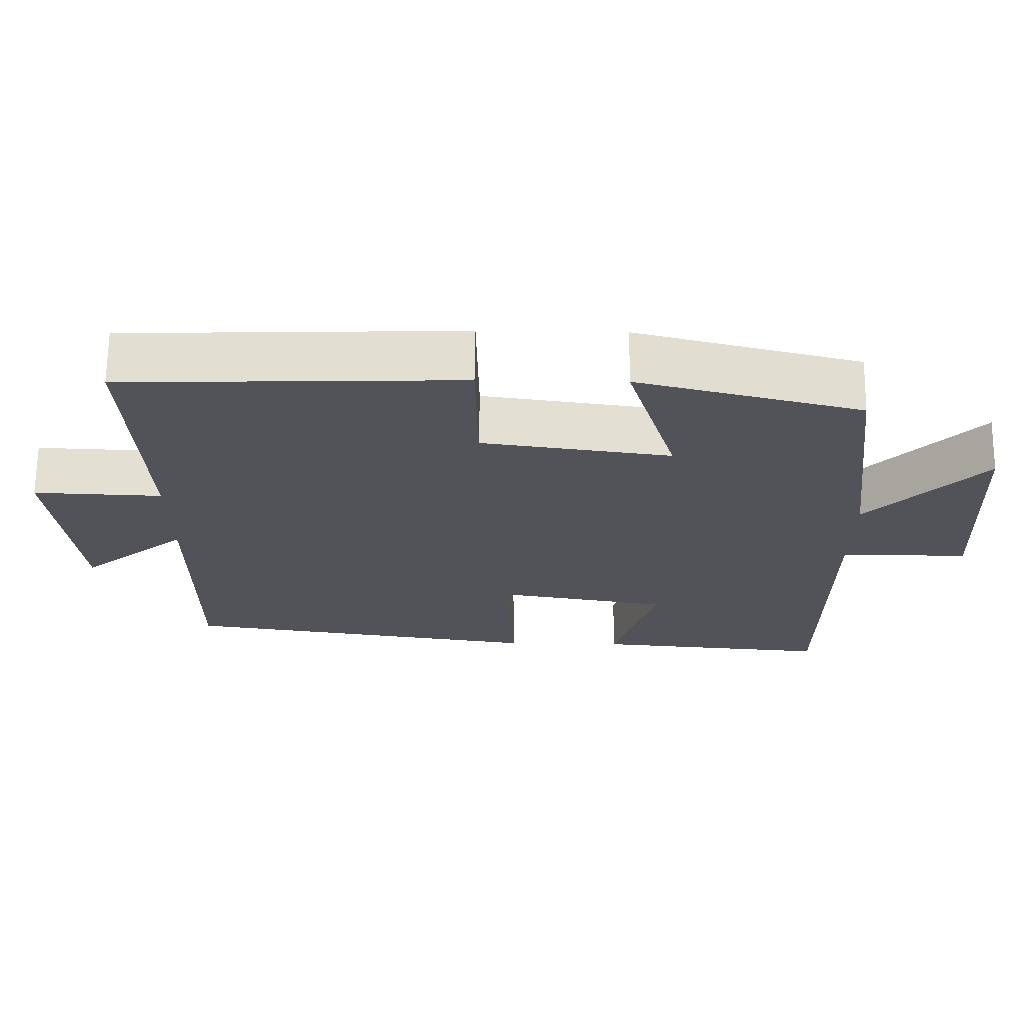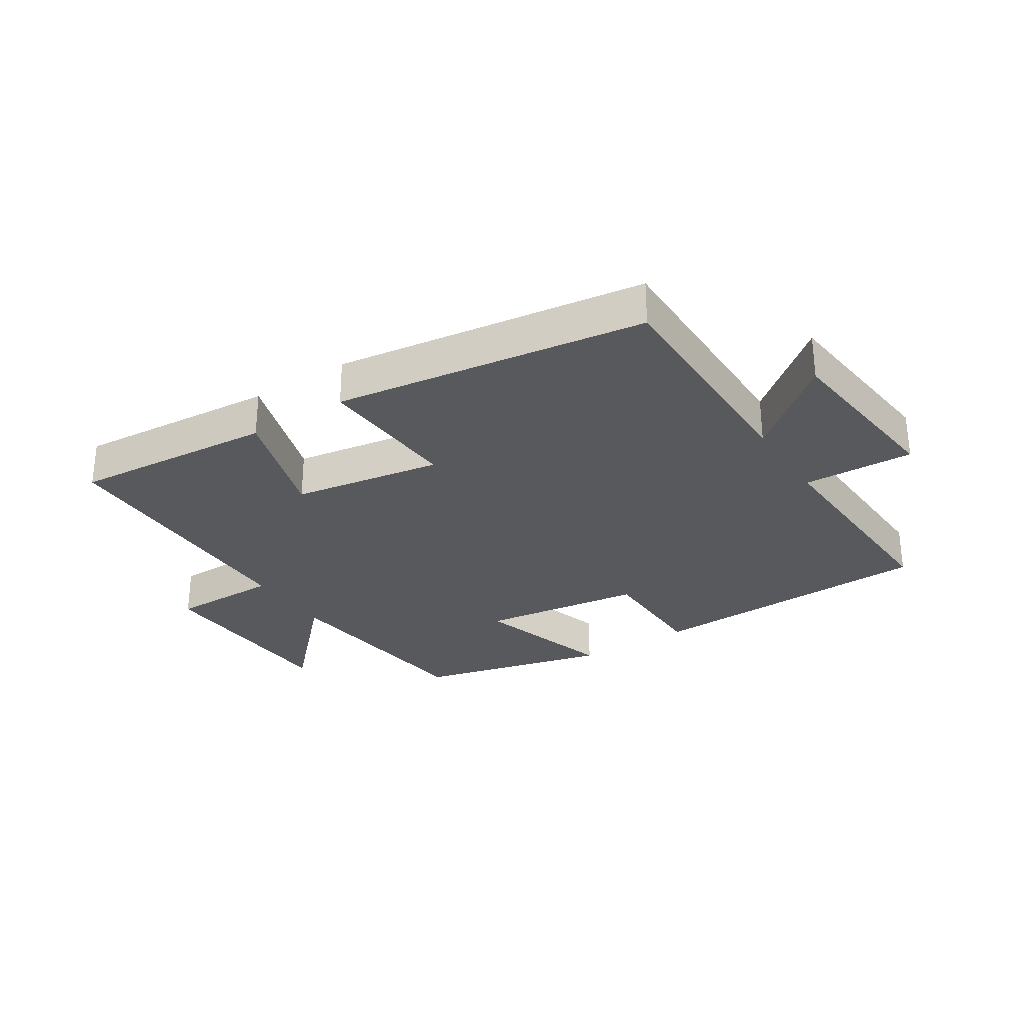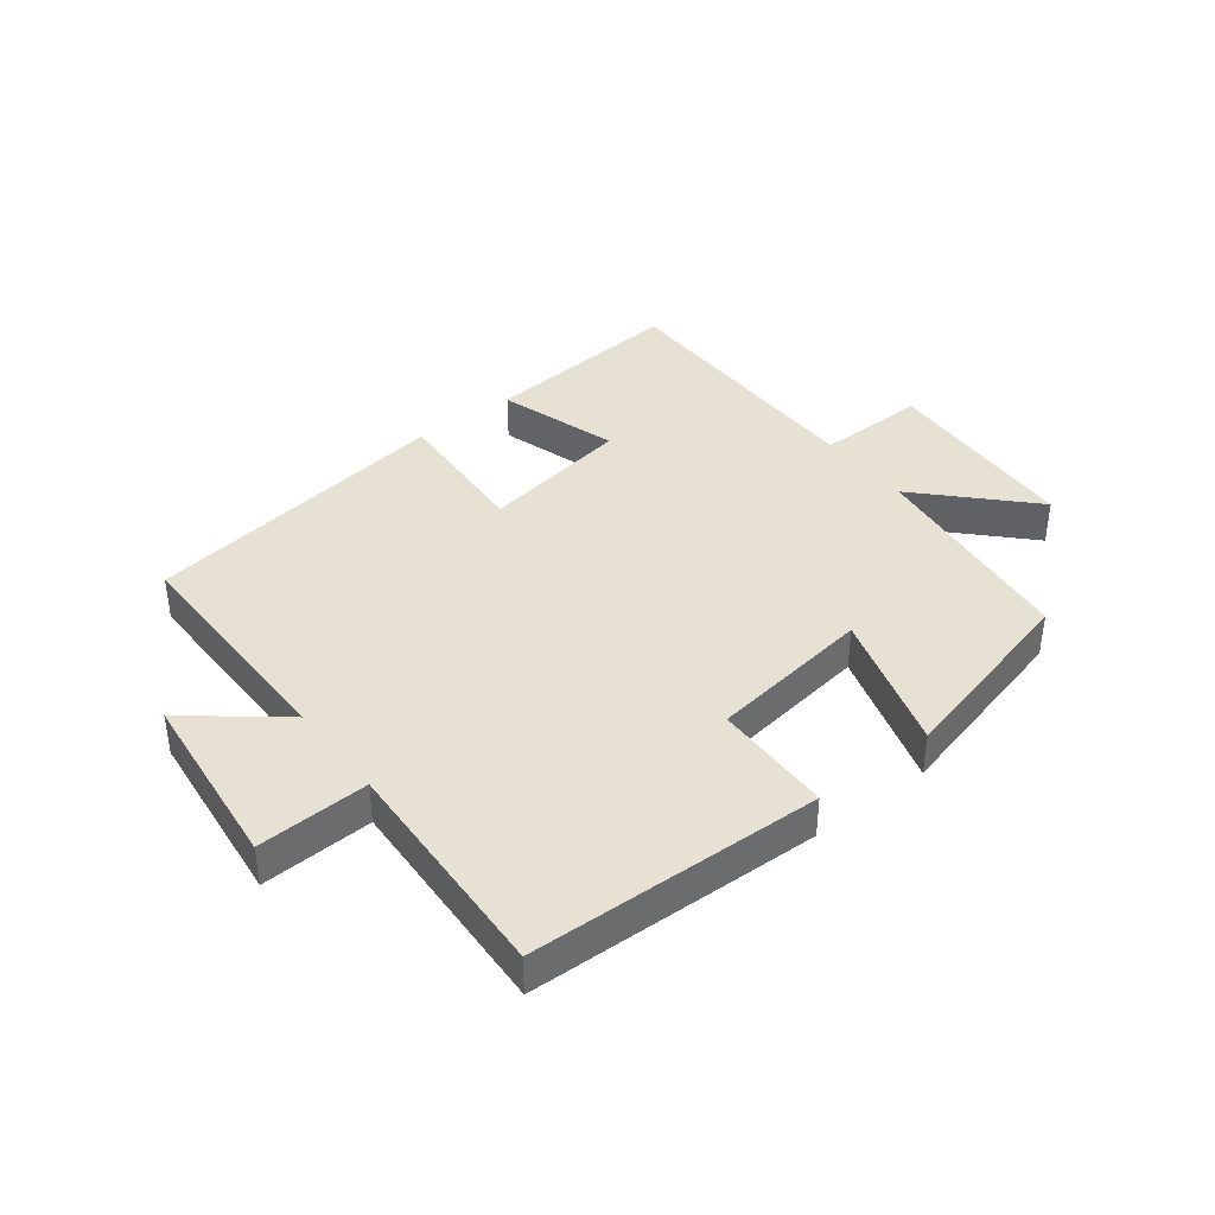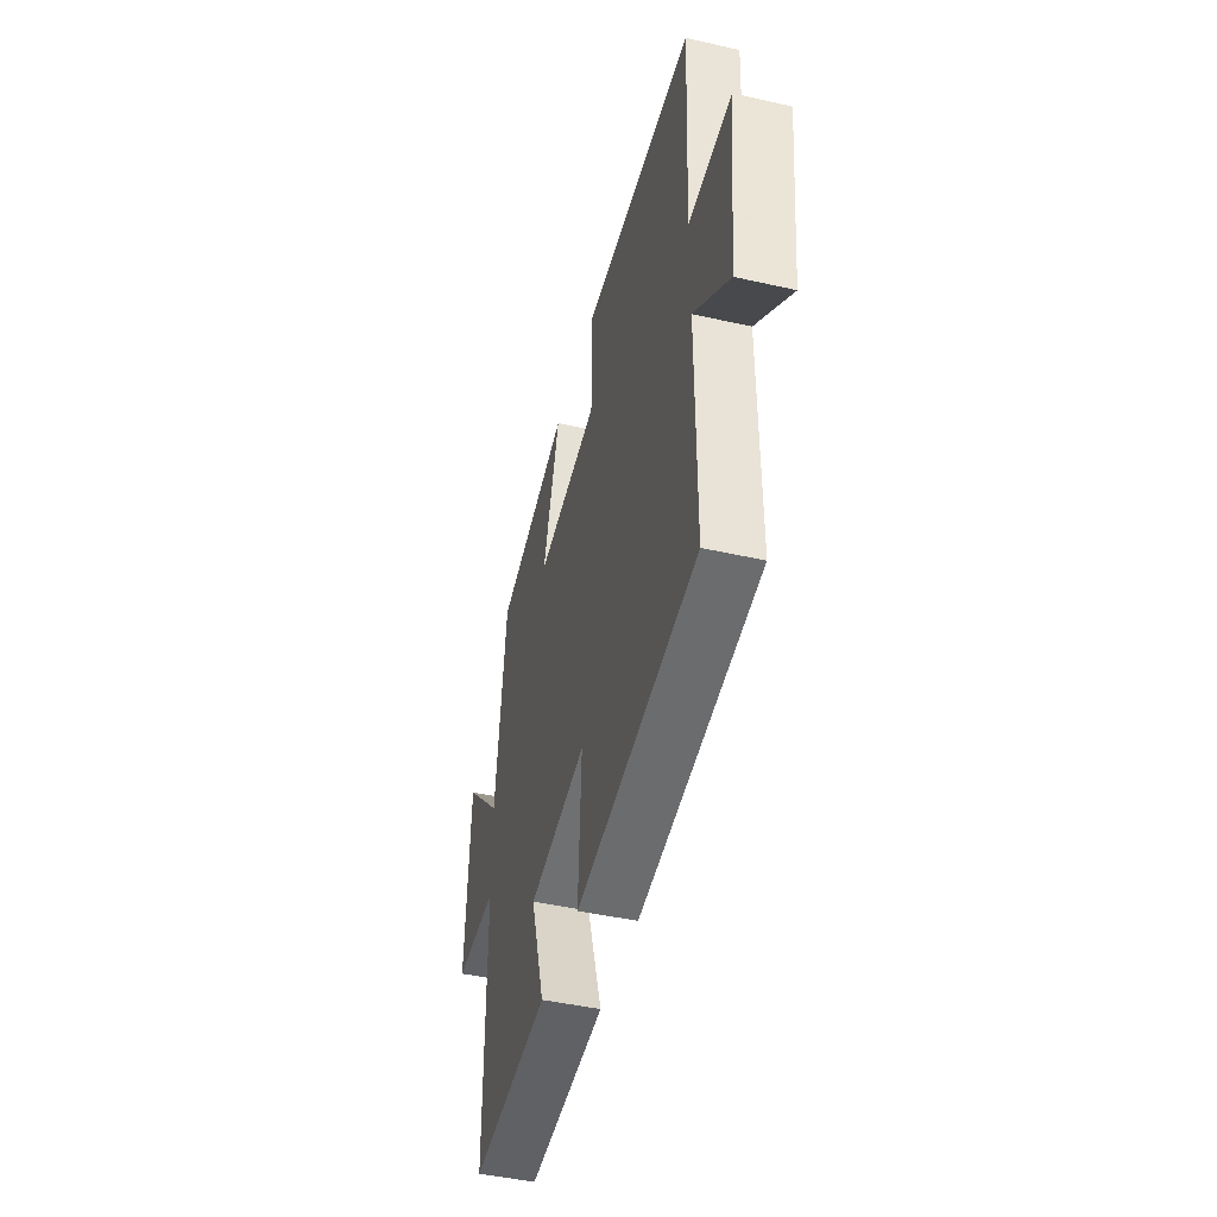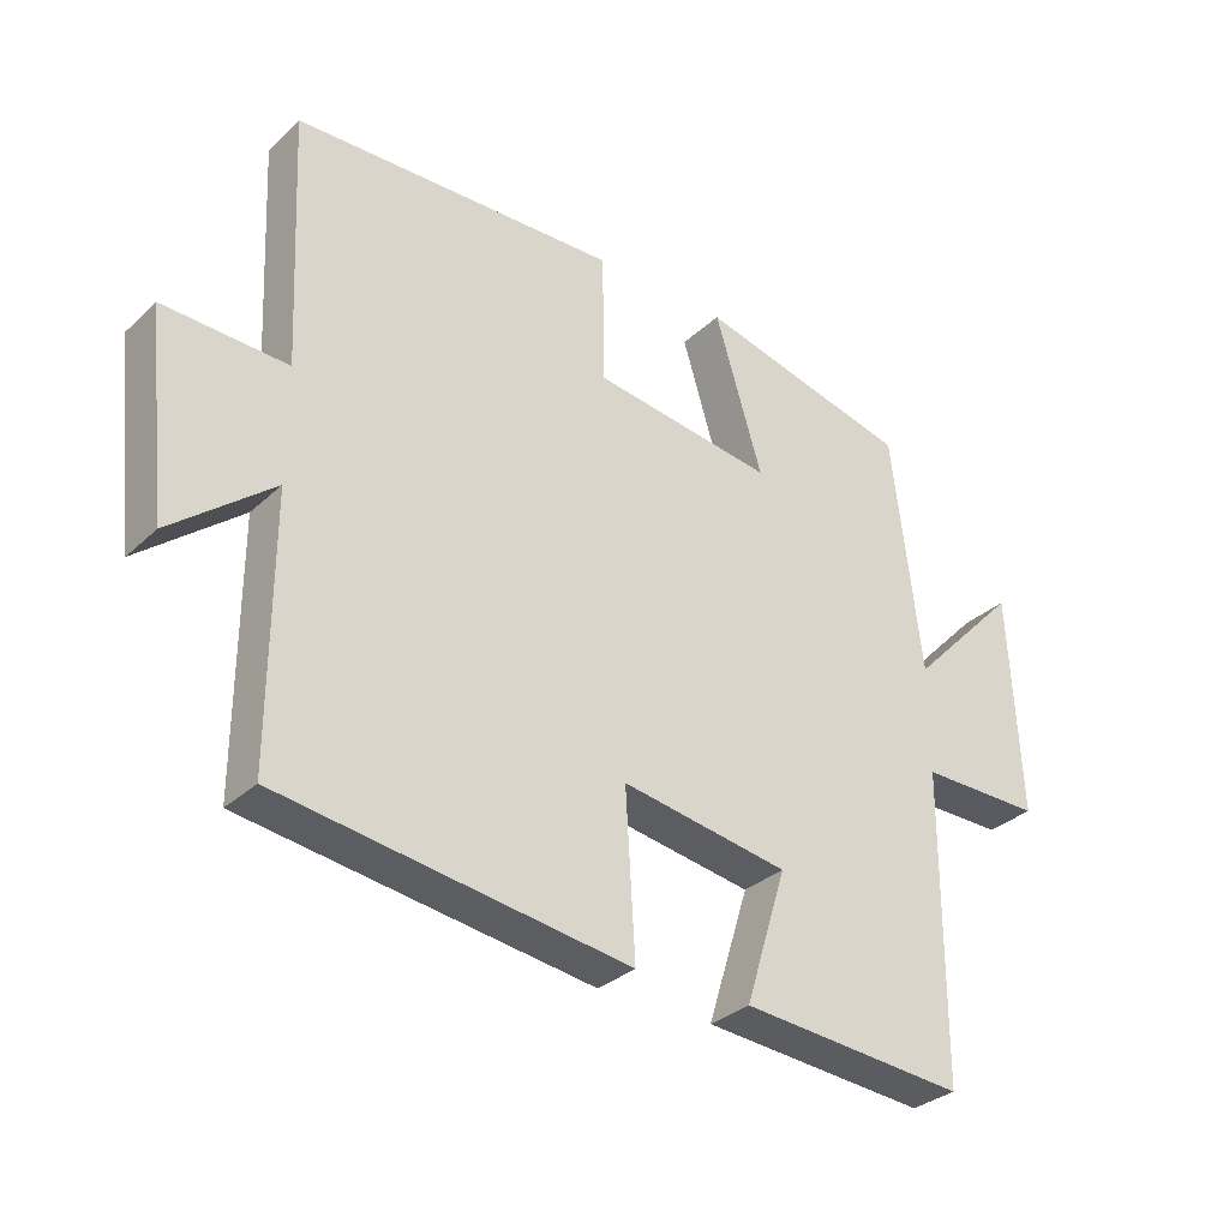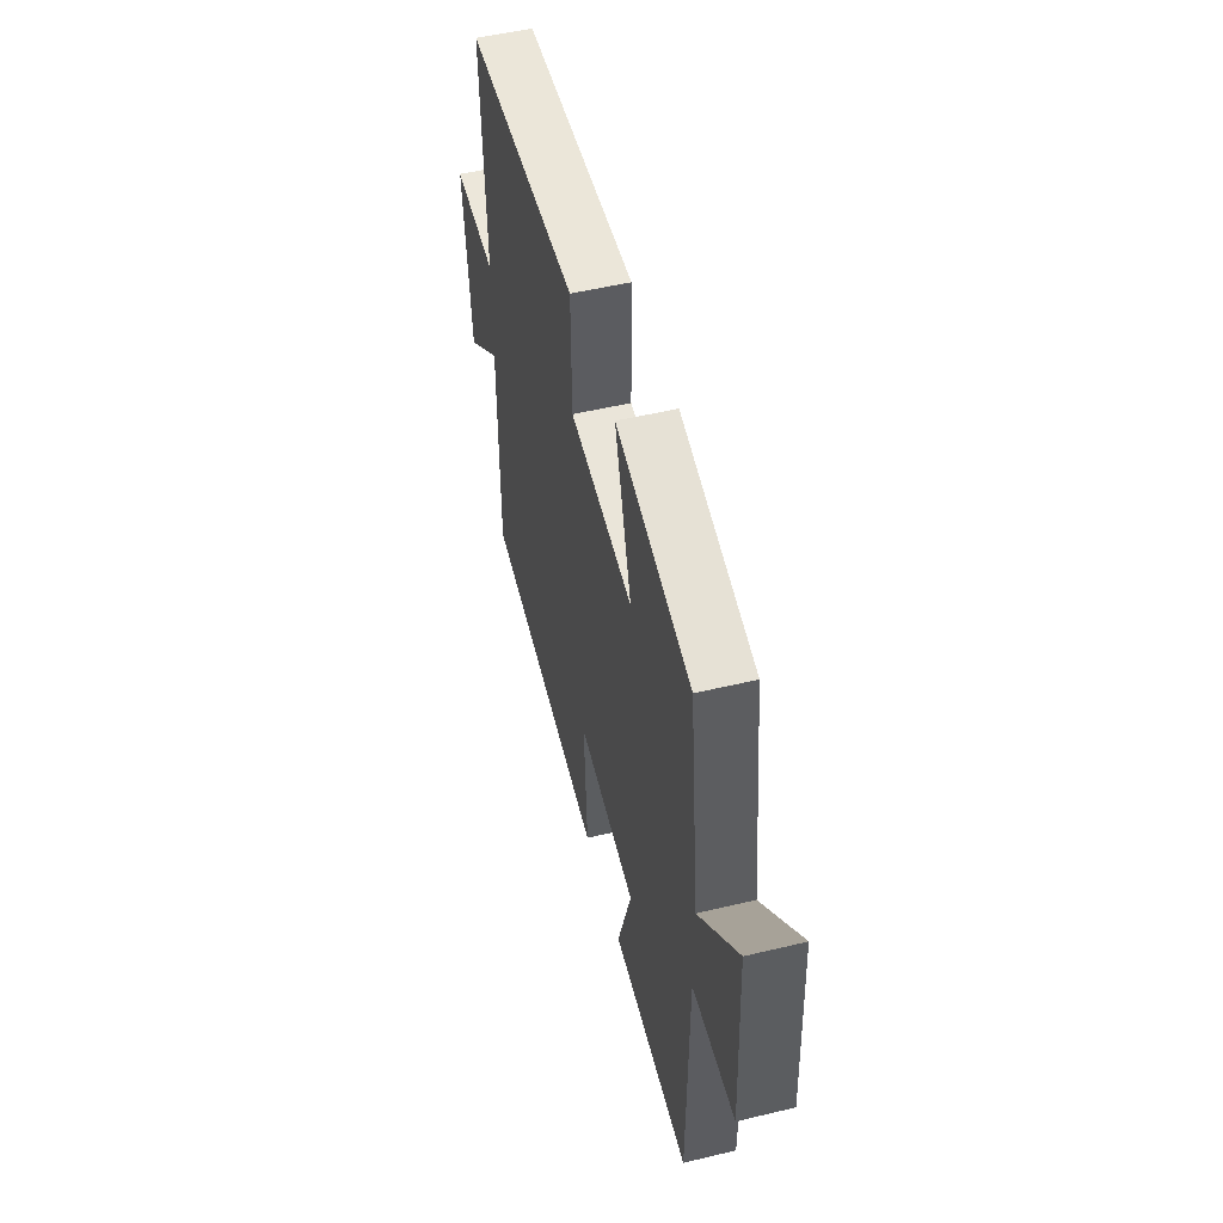
<metadata>
{"format":"obj","ext":"obj","renderer":"f3d","projection":"perspective","resolution":1024,"background":"white","views":[{"elev":67.3,"azim":0.6,"up":"+Z"},{"elev":-29.5,"azim":-147.2,"up":"+Y"},{"elev":39.5,"azim":-37.8,"up":"+Y"},{"elev":-45.5,"azim":-104.6,"up":"+Z"},{"elev":-31.7,"azim":-37.9,"up":"+Z"},{"elev":51.4,"azim":75.4,"up":"+Z"}]}
</metadata>
<code>
v -0.501 0.07 -0.428
v -0.5 0.07 -0.049
v -0.647 0.07 -0.168
v -0.679 0.07 0.124
v -0.5 0.07 0.117
v -0.517 0.07 0.484
v -0.048 0.07 0.5
v -0.045 0.07 0.309
v 0.217 0.07 0.273
v 0.148 0.07 0.5
v 0.458 0.07 0.422
v 0.5 0.07 0.073
v 0.661 0.07 0.24
v 0.677 0.07 -0.084
v 0.5 0.07 -0.083
v 0.497 0.07 -0.527
v 0.17 0.07 -0.5
v 0.23 0.07 -0.307
v -0.012 0.07 -0.267
v 0.002 0.07 -0.5
v -0.501 0 -0.428
v -0.5 0 -0.049
v -0.647 0 -0.168
v -0.679 0 0.124
v -0.5 0 0.117
v -0.517 0 0.484
v -0.048 0 0.5
v -0.045 0 0.309
v 0.217 0 0.273
v 0.148 0 0.5
v 0.458 0 0.422
v 0.5 0 0.073
v 0.661 0 0.24
v 0.677 0 -0.084
v 0.5 0 -0.083
v 0.497 0 -0.527
v 0.17 0 -0.5
v 0.23 0 -0.307
v -0.012 0 -0.267
v 0.002 0 -0.5
f 19 20 1 2
f 18 19 2
f 15 16 17 18
f 15 18 2
f 12 13 14 15
f 11 12 15
f 10 11 15
f 9 10 15
f 8 9 15 2
f 5 6 7 8
f 5 8 2
f 2 3 4 5
f 22 21 40 39
f 22 39 38
f 38 37 36 35
f 22 38 35
f 35 34 33 32
f 35 32 31
f 35 31 30
f 35 30 29
f 22 35 29 28
f 28 27 26 25
f 22 28 25
f 25 24 23 22
f 1 21 22 2
f 2 22 23 3
f 3 23 24 4
f 4 24 25 5
f 5 25 26 6
f 6 26 27 7
f 7 27 28 8
f 8 28 29 9
f 9 29 30 10
f 10 30 31 11
f 11 31 32 12
f 12 32 33 13
f 13 33 34 14
f 14 34 35 15
f 15 35 36 16
f 16 36 37 17
f 17 37 38 18
f 18 38 39 19
f 19 39 40 20
f 20 40 21 1

</code>
